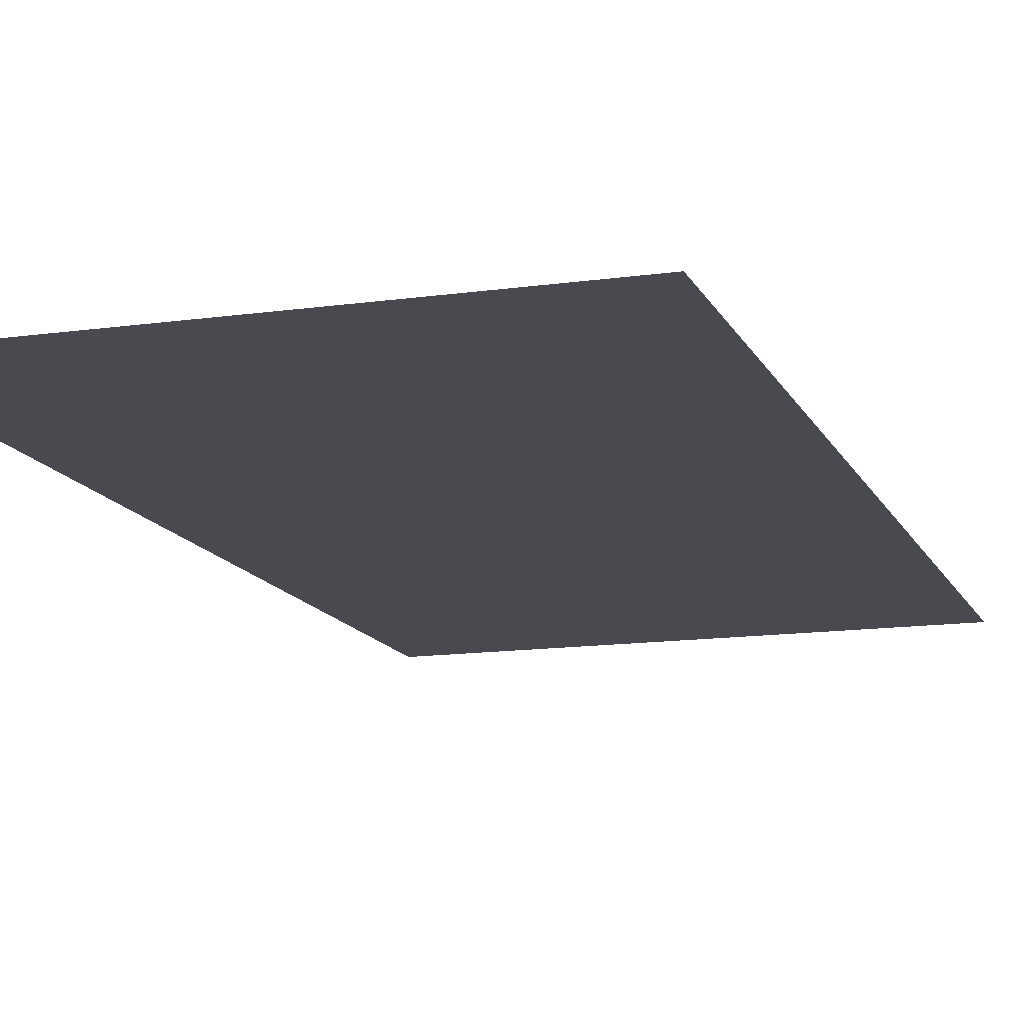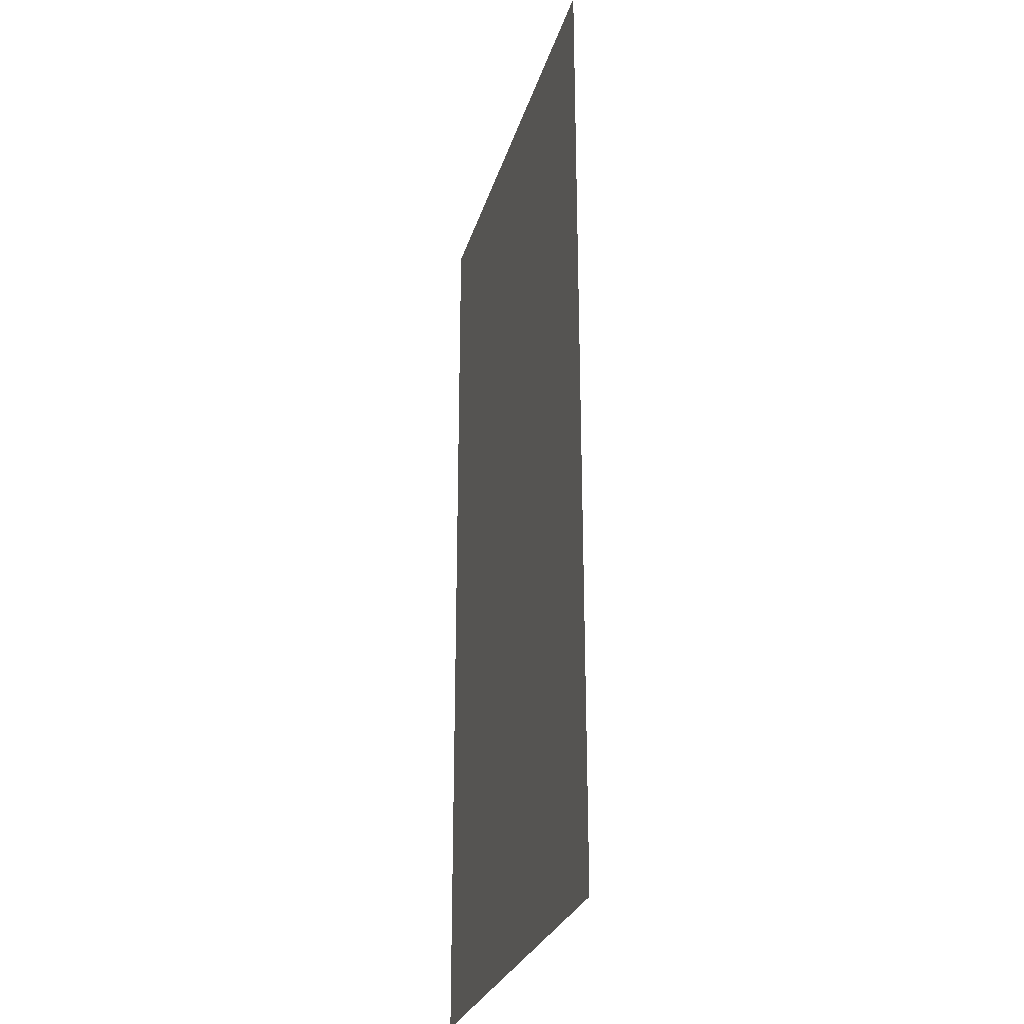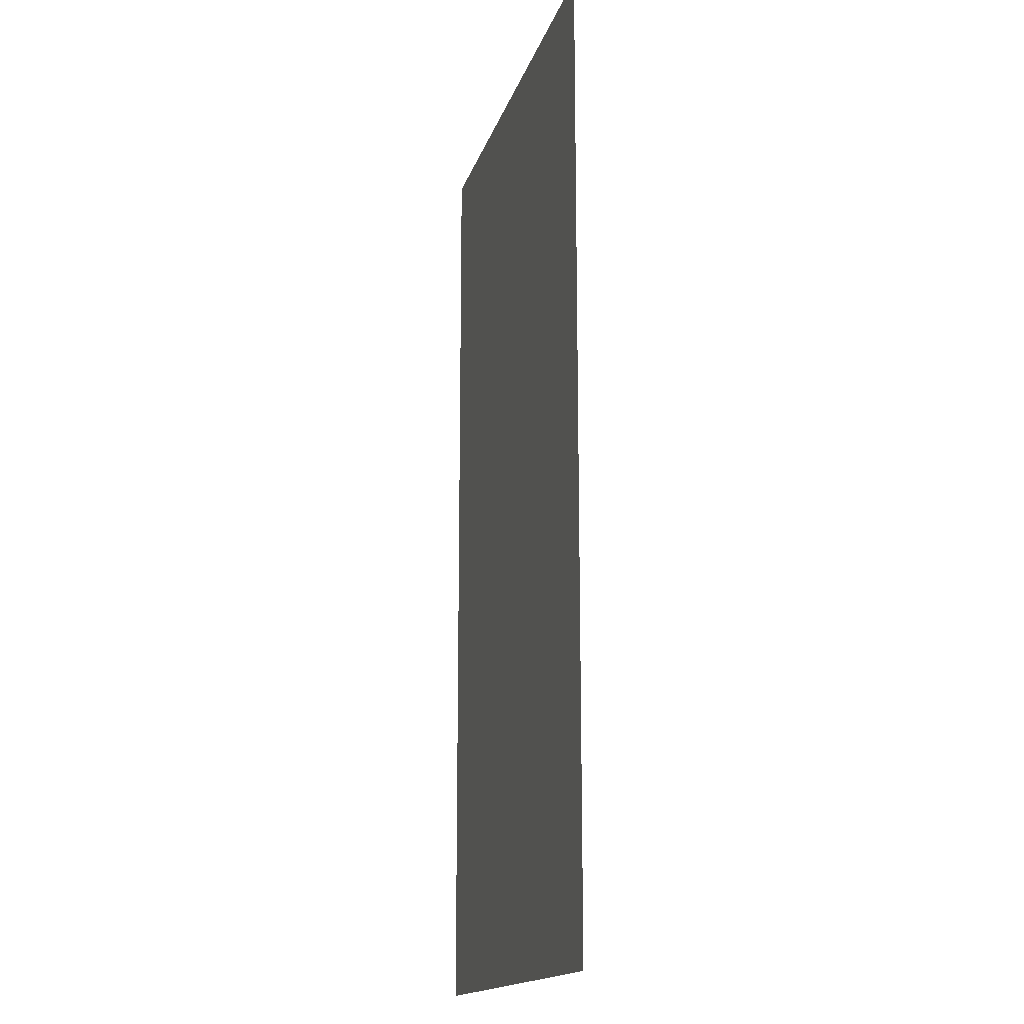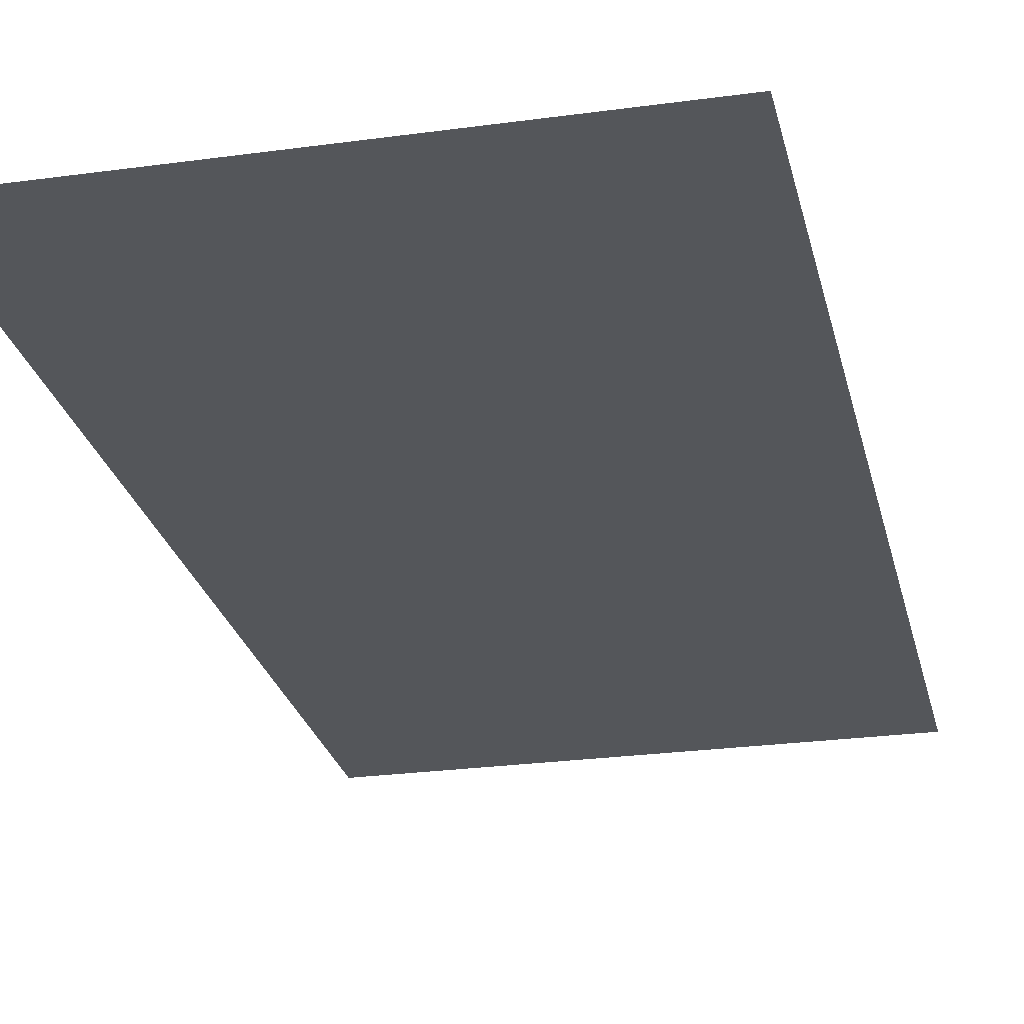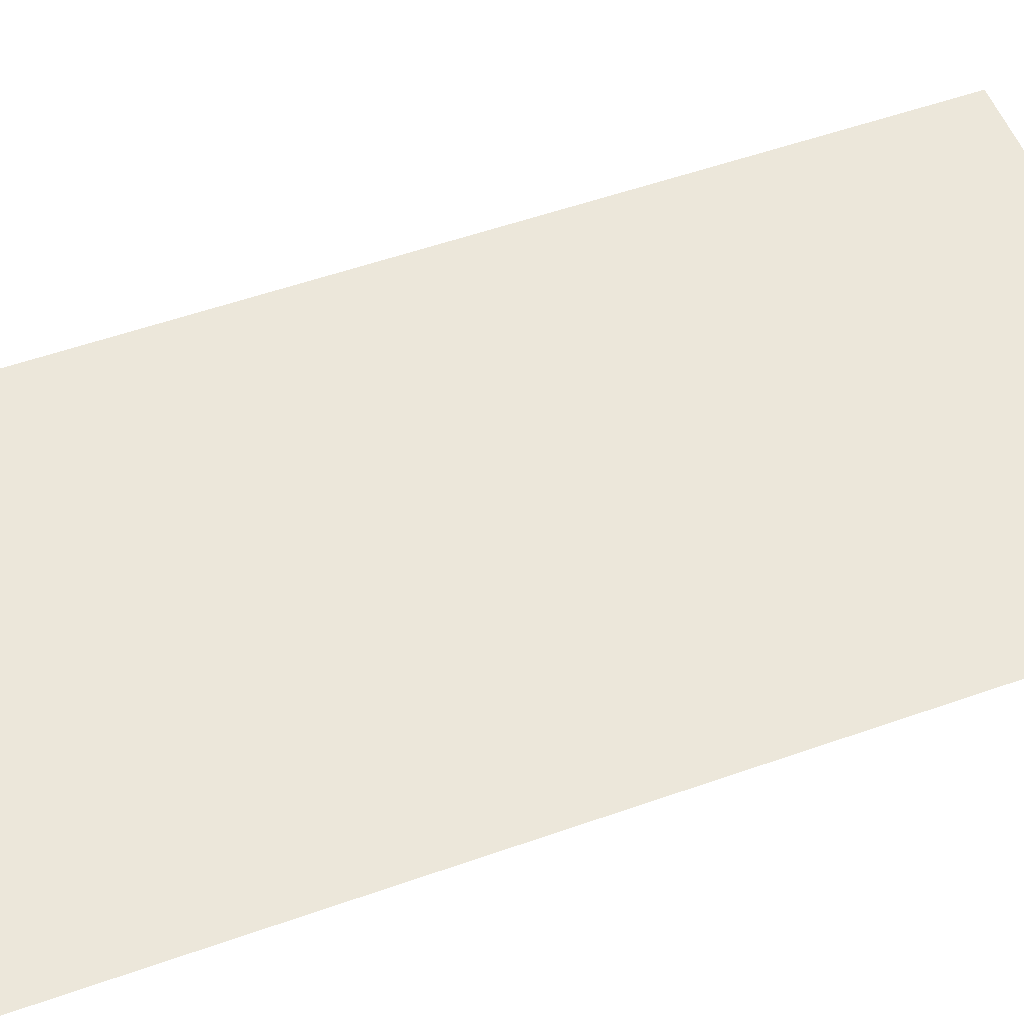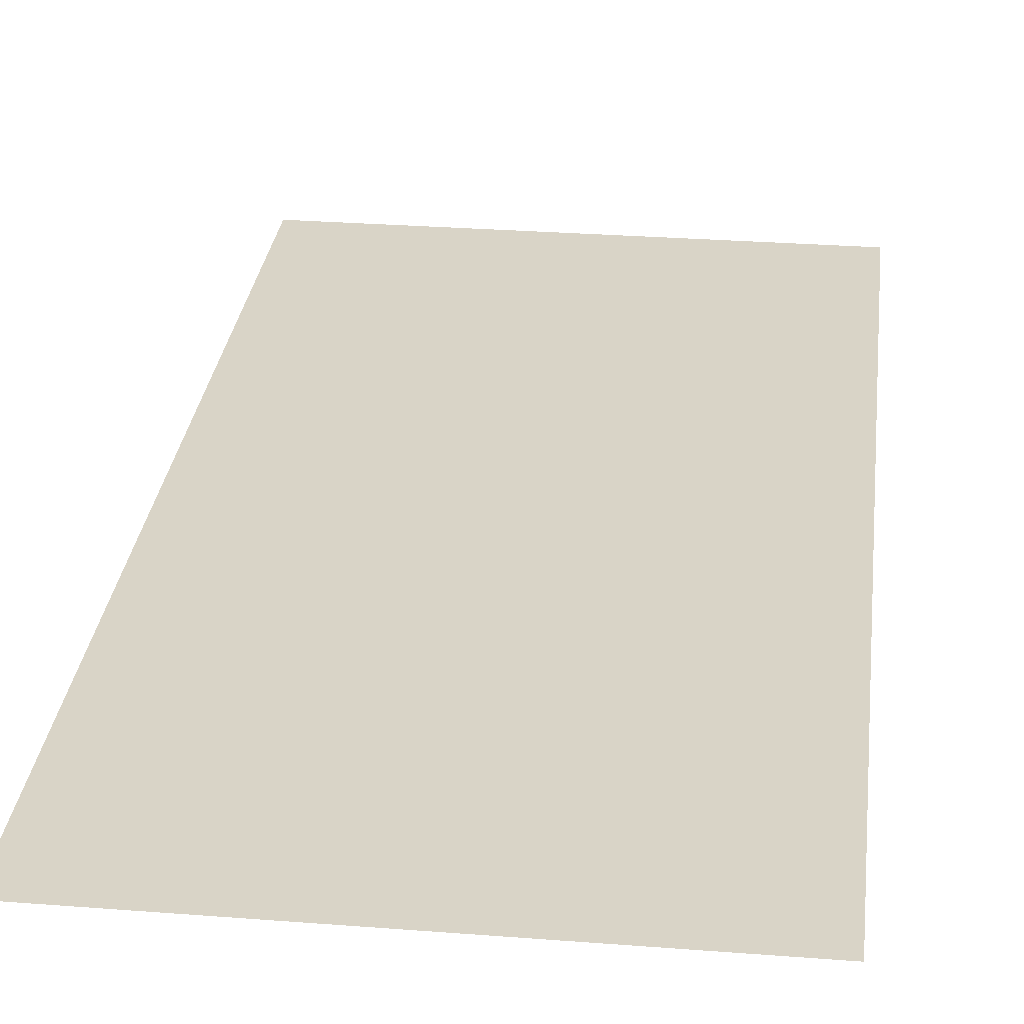
<metadata>
{"format":"obj","ext":"obj","renderer":"f3d","projection":"perspective","resolution":1024,"background":"white","views":[{"elev":-13.5,"azim":-162.2,"up":"+Y"},{"elev":-27.2,"azim":-105.0,"up":"+Z"},{"elev":-16.1,"azim":-104.4,"up":"+Z"},{"elev":-25.4,"azim":12.5,"up":"+Y"},{"elev":53.7,"azim":-110.7,"up":"+Y"},{"elev":28.8,"azim":6.6,"up":"+Y"}]}
</metadata>
<code>
v 0.2112 0.998 -42.63
v -32.14 0.998 20.15
v -32.14 0.998 -42.63
v 0.2112 0.998 20.15
o Quad_0
f 3 2 1
f 4 1 2

</code>
